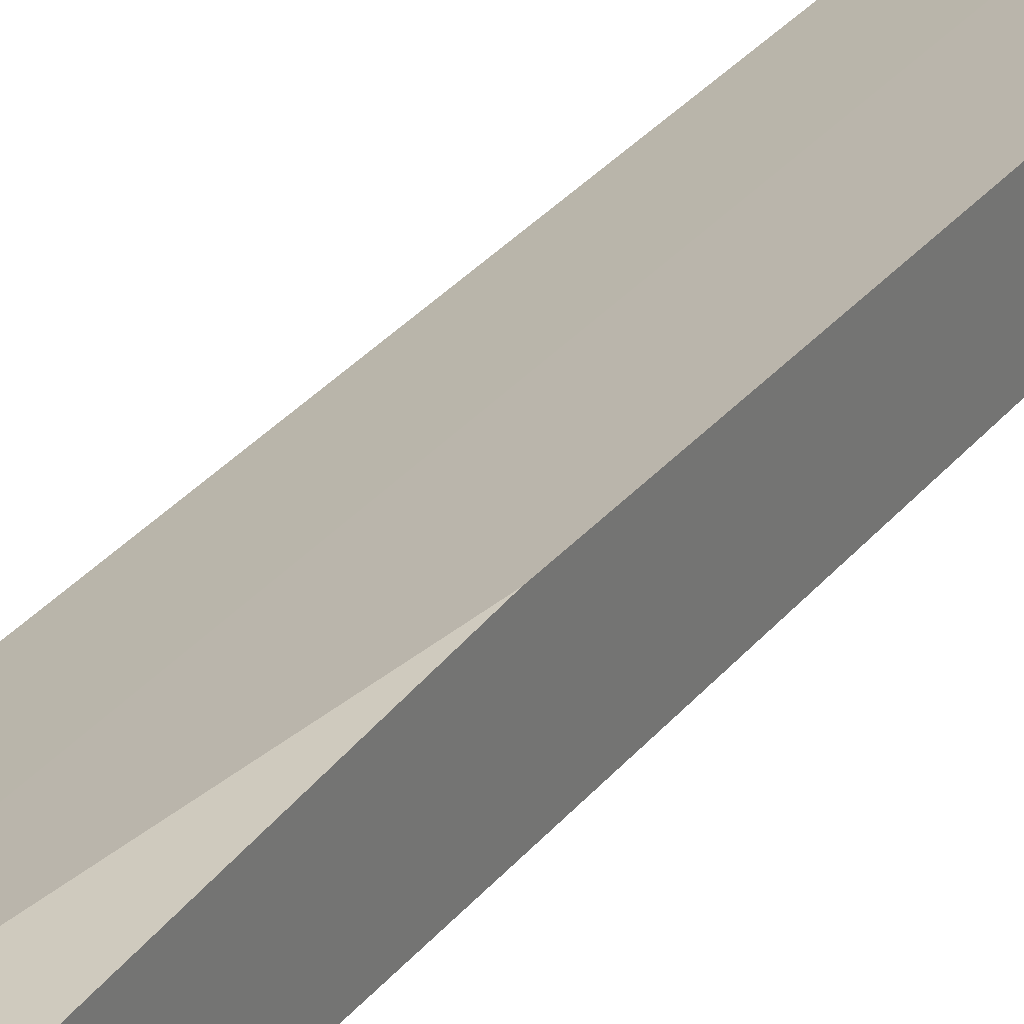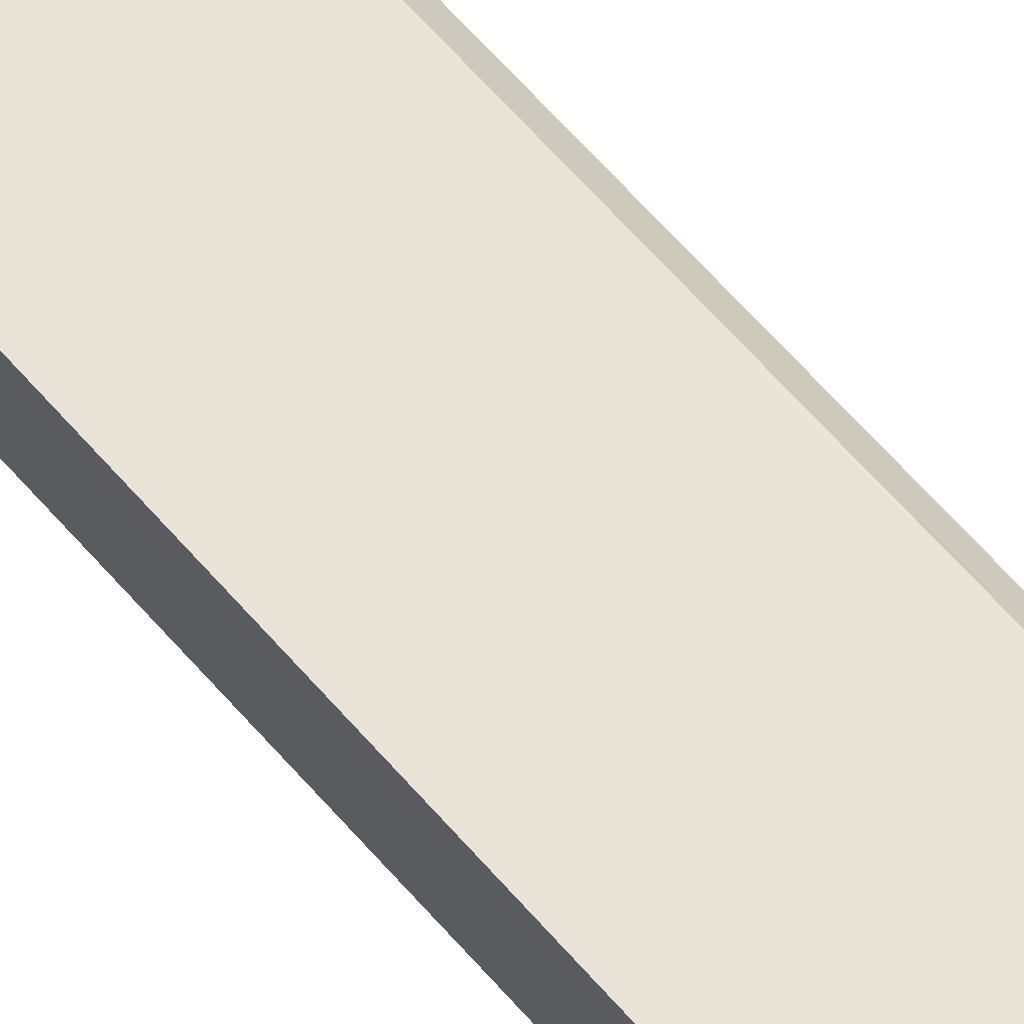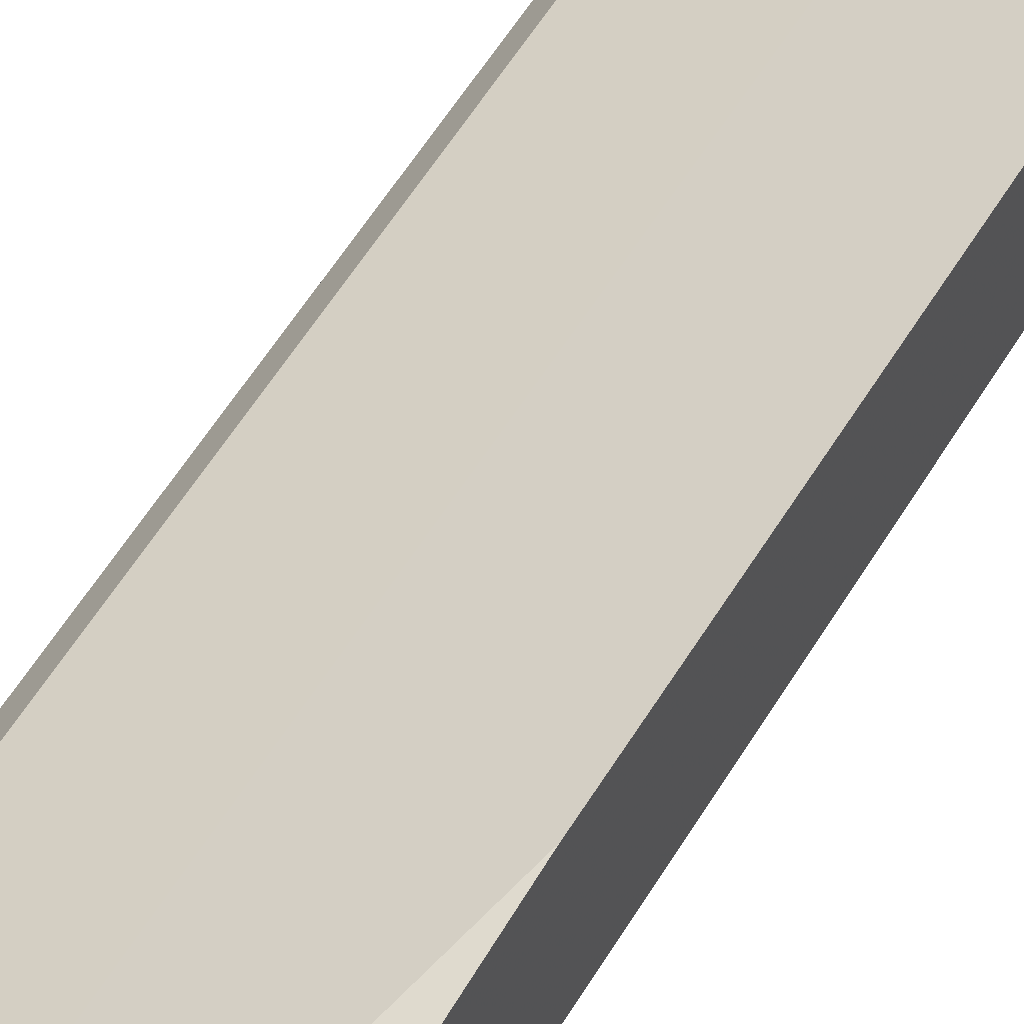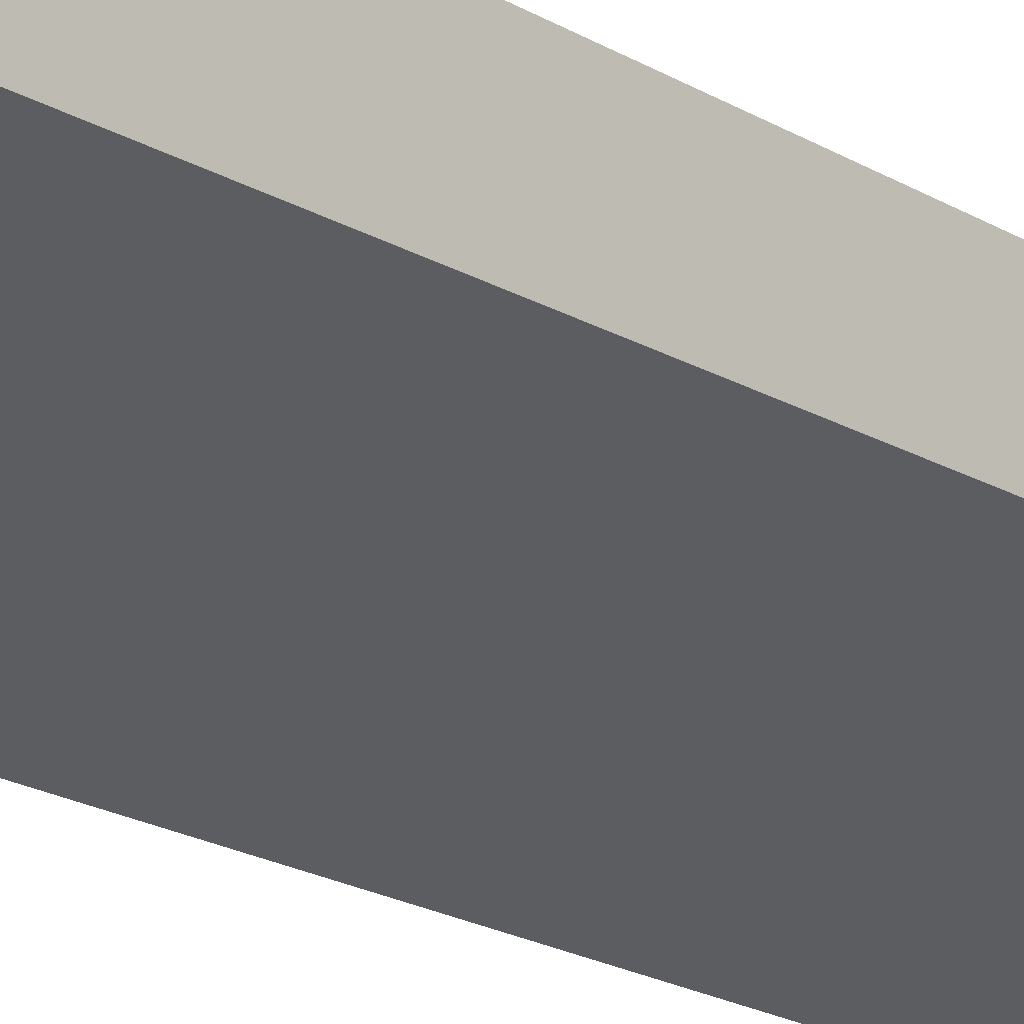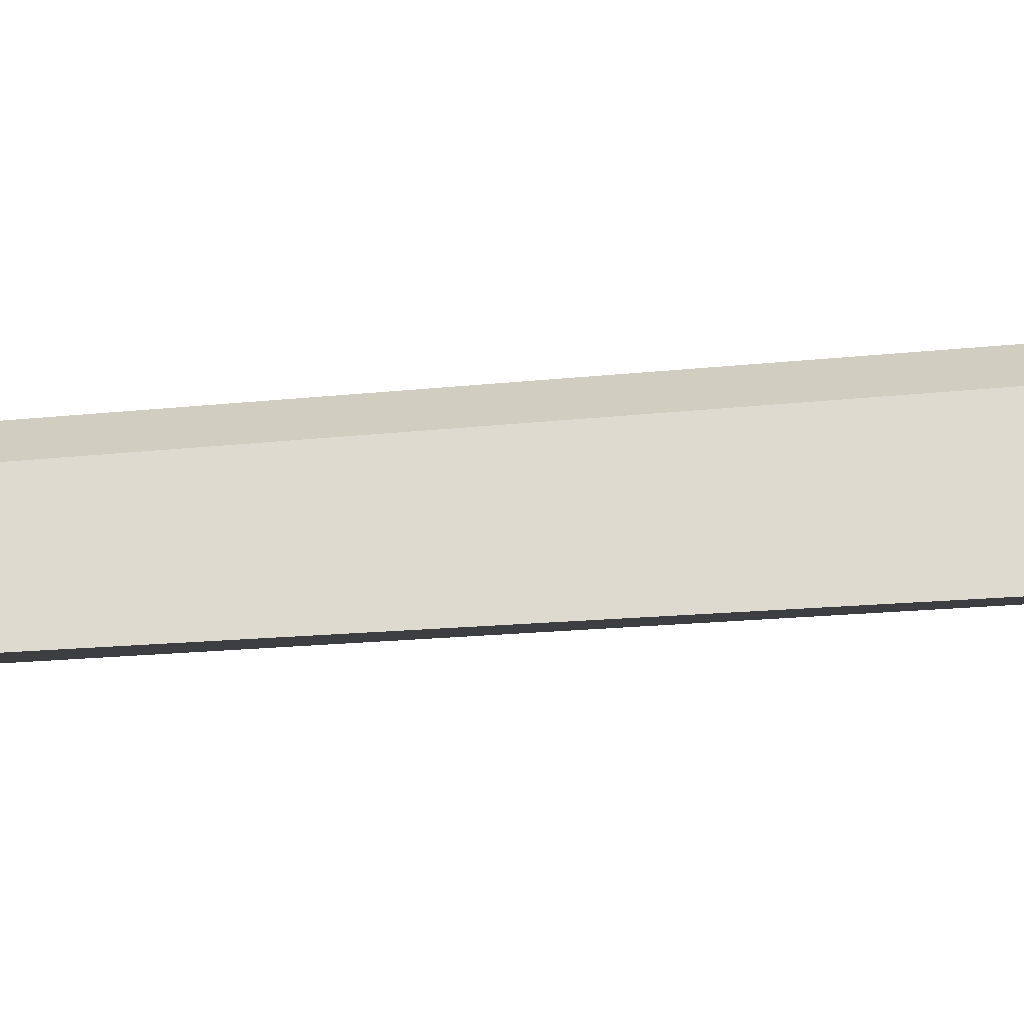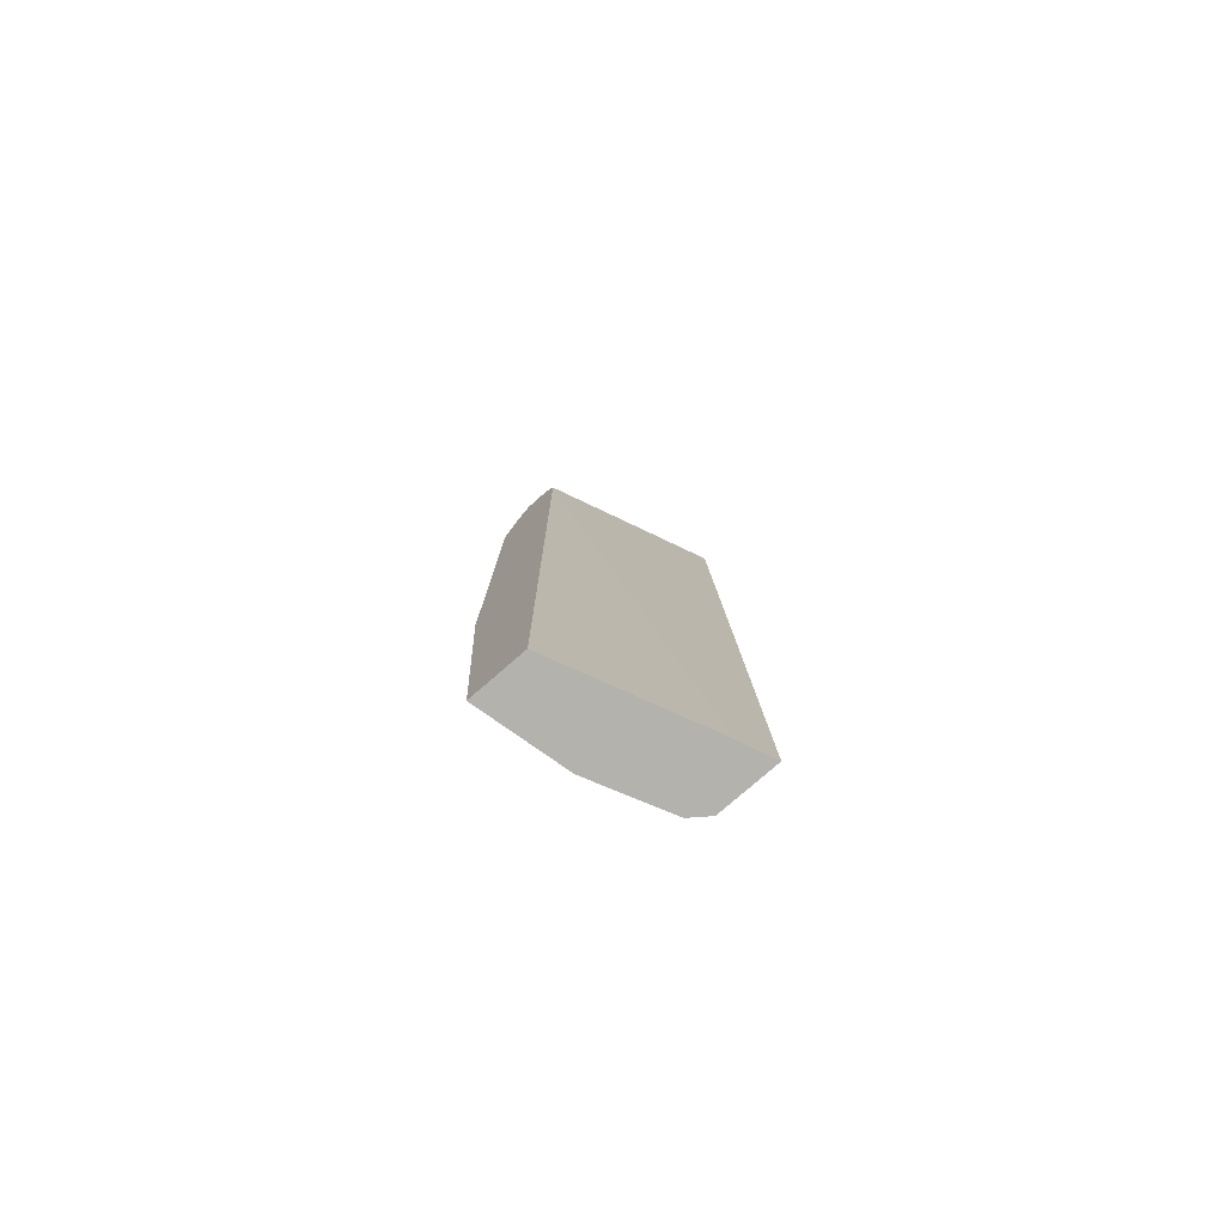
<metadata>
{"format":"obj","ext":"obj","renderer":"f3d","projection":"perspective","resolution":1024,"background":"white","views":[{"elev":31.5,"azim":32.1,"up":"+Z"},{"elev":65.7,"azim":138.7,"up":"+Z"},{"elev":50.9,"azim":29.0,"up":"+Z"},{"elev":-19.8,"azim":41.0,"up":"+Z"},{"elev":-25.4,"azim":-80.4,"up":"+Z"},{"elev":-79.4,"azim":130.9,"up":"+Y"}]}
</metadata>
<code>
v -0.06097 0.6965 0.3332
v -0.2726 0.6968 0.2424
v -0.1515 0.6968 0.3029
v -0.06097 0.6965 0.3336
v -0.06097 0.6964 0.3325
v -0.06097 0.6866 0.313
v -0.3009 0.6903 0.2185
v -0.2878 0.6891 0.2575
v -0.2423 0.6968 0.2727
v -0.1817 0.6968 0.3029
v -0.07574 0.6891 0.3484
v -0.06097 0.6866 0.3533
v -0.3009 0.6781 0.2004
v -0.3009 0.6846 0.21
v -0.06097 0.6672 0.3033
v -0.2928 0.6765 0.202
v -0.3009 0.6858 0.2444
v -0.2575 0.6891 0.2878
v -0.2928 0.6765 0.2626
v -0.1969 0.6891 0.3181
v -0.1817 0.6866 0.3231
v -0.08079 0.6765 0.3534
v -0.06097 0.6665 0.3633
v -0.3009 0.6685 0.1979
v -0.06097 0.6664 0.3029
v -0.3009 0.6835 0.2465
v -0.2625 0.6765 0.2928
v -0.3009 0.6685 0.2585
v -0.2827 0.6563 0.2828
v -0.2019 0.6765 0.3231
v -0.1817 0.6664 0.3332
v -0.06097 0.5459 0.3931
v -0.2562 -0.6292 0.1956
v -0.3009 -0.6292 0.1763
v -0.06097 -0.6292 0.2865
v -0.3009 -0.6292 0.2585
v -0.2827 -0.6292 0.2828
v -0.1956 -0.6292 0.3263
v -0.1817 -0.6292 0.3332
v -0.06097 -0.1517 0.3931
v -0.06097 -0.6292 0.3633
f 21 30 22
f 20 30 21
f 19 26 28
f 19 29 27
f 19 28 29
f 18 30 20
f 18 27 30
f 13 16 24
f 16 25 24
f 15 25 16
f 22 30 31
f 12 22 23
f 11 22 12
f 11 21 22
f 11 20 21
f 10 20 11
f 17 26 19
f 22 31 23
f 27 29 30
f 24 25 33
f 9 20 10
f 39 41 40
f 33 36 34
f 33 37 36
f 33 38 37
f 33 39 38
f 33 41 39
f 33 35 41
f 31 40 32
f 31 39 40
f 29 38 31
f 29 37 38
f 29 31 30
f 28 37 29
f 28 36 37
f 25 35 33
f 24 33 34
f 23 31 32
f 31 38 39
f 9 18 20
f 8 19 27
f 2 7 8
f 2 6 7
f 2 5 6
f 1 5 2
f 1 6 5
f 1 15 6
f 1 25 15
f 2 8 9
f 1 35 25
f 1 32 40
f 1 23 32
f 1 12 23
f 1 4 12
f 1 3 4
f 1 2 3
f 8 27 18
f 1 40 41
f 2 9 10
f 1 41 35
f 3 10 4
f 8 17 19
f 2 10 3
f 8 18 9
f 7 17 8
f 7 26 17
f 7 36 28
f 7 34 36
f 7 24 34
f 7 28 26
f 7 13 24
f 7 14 13
f 6 16 13
f 6 15 16
f 6 14 7
f 6 13 14
f 4 11 12
f 4 10 11

</code>
